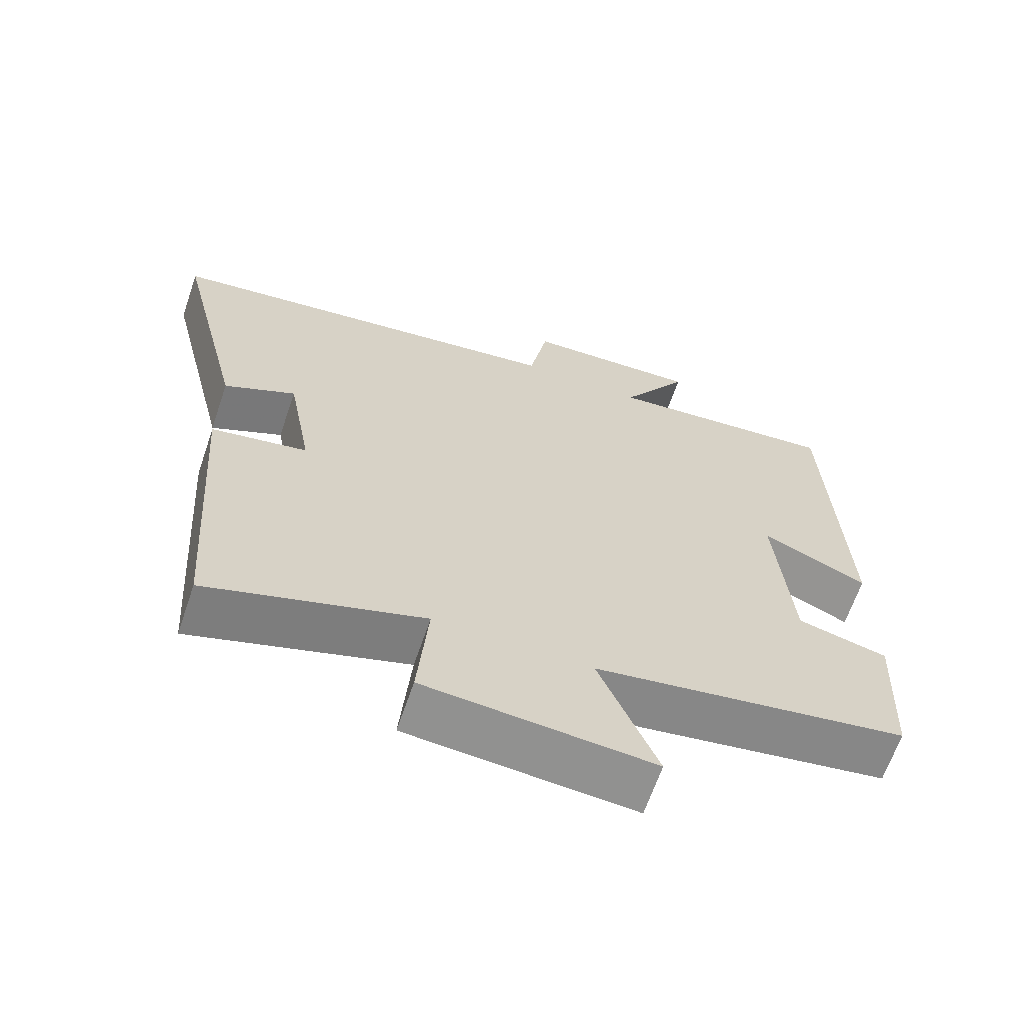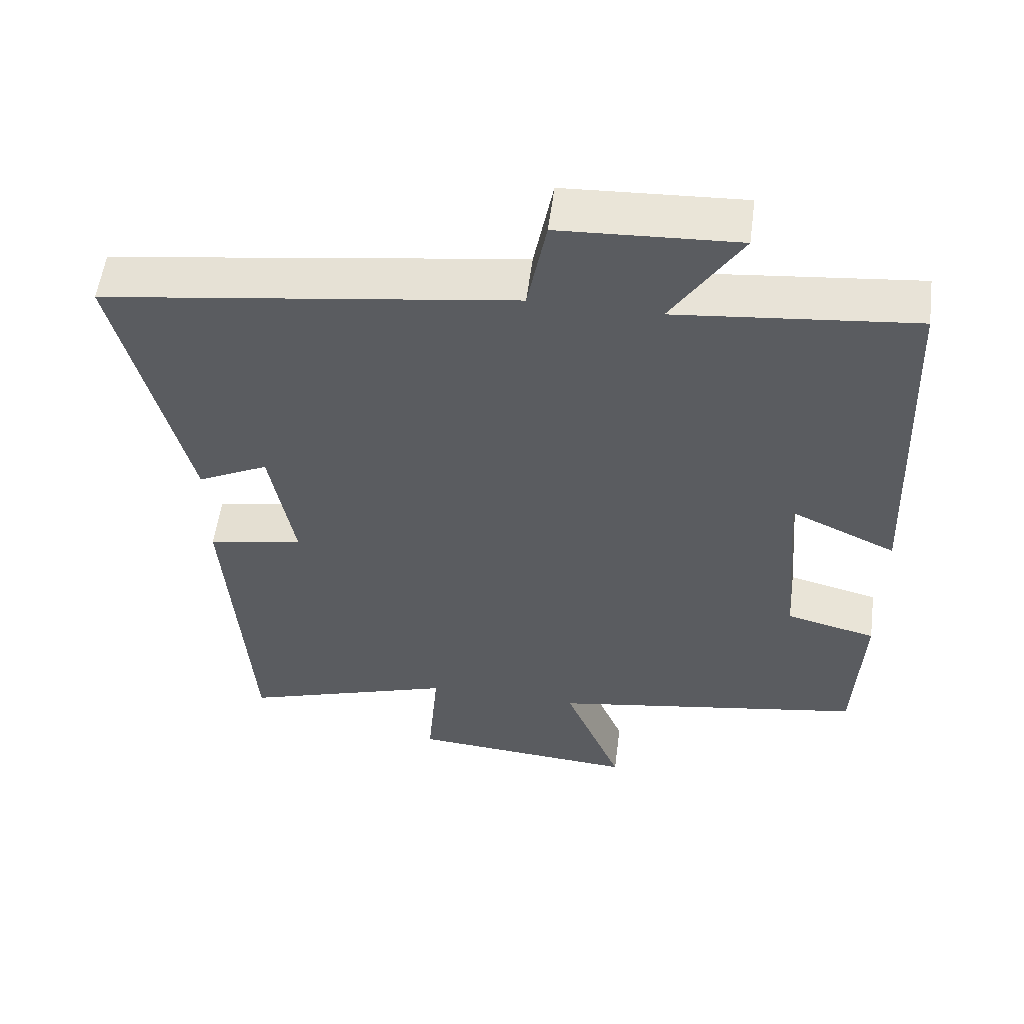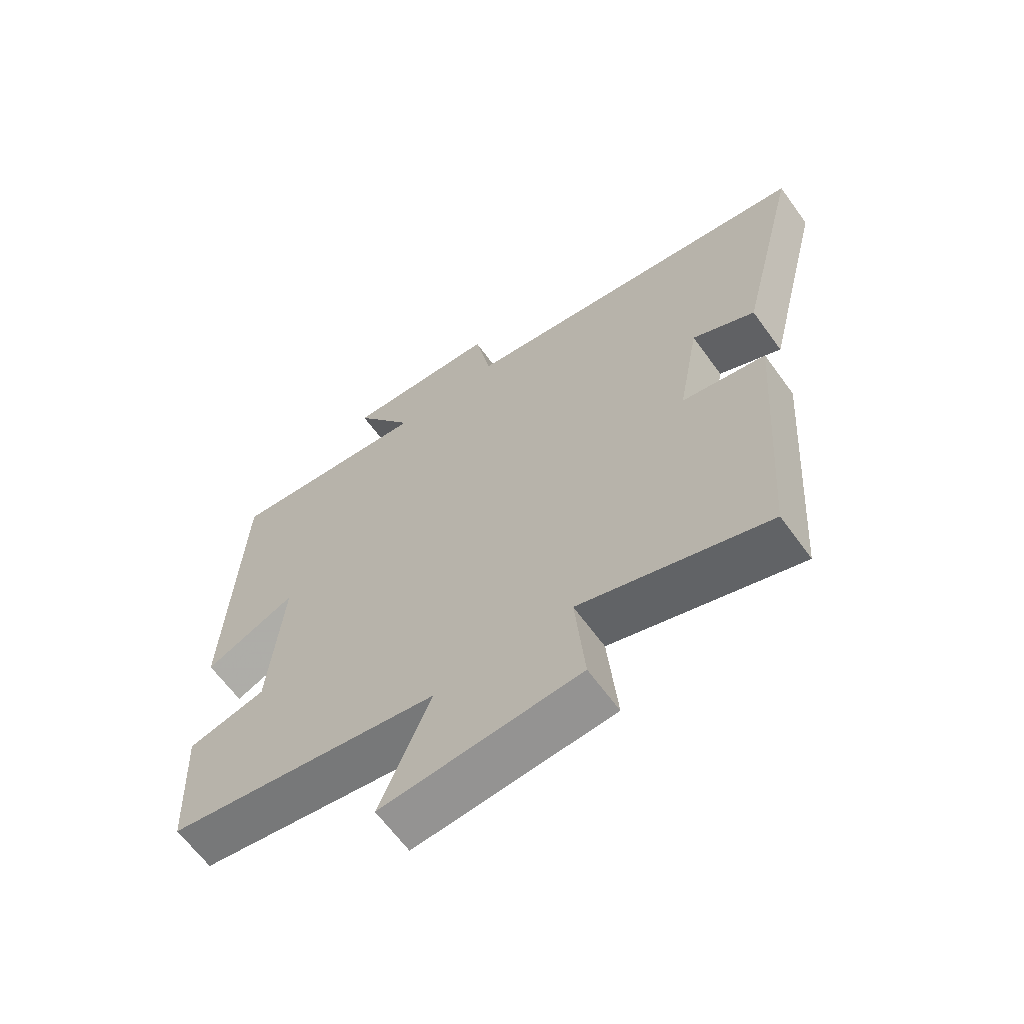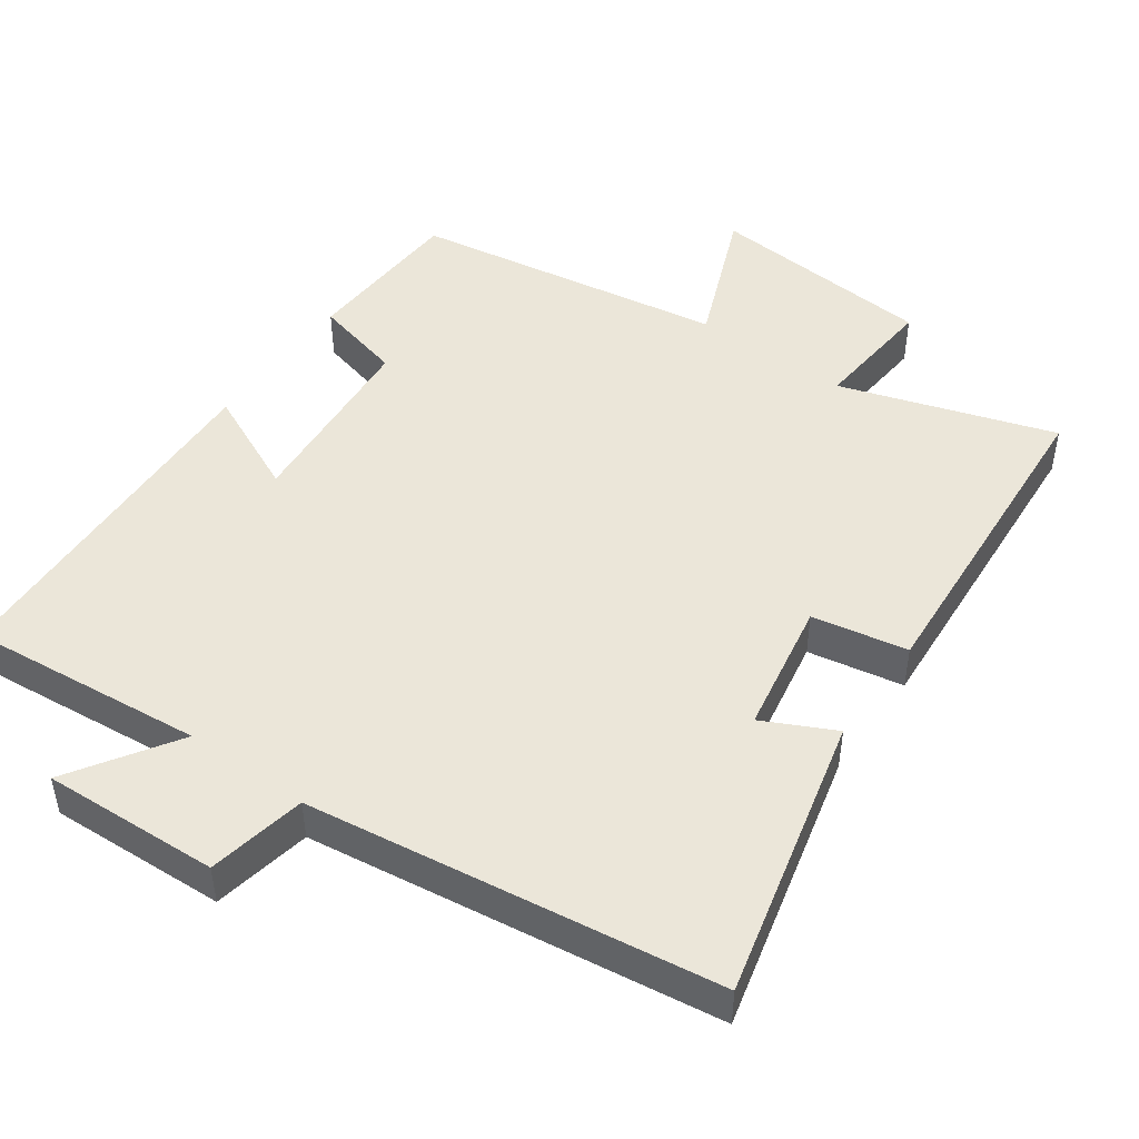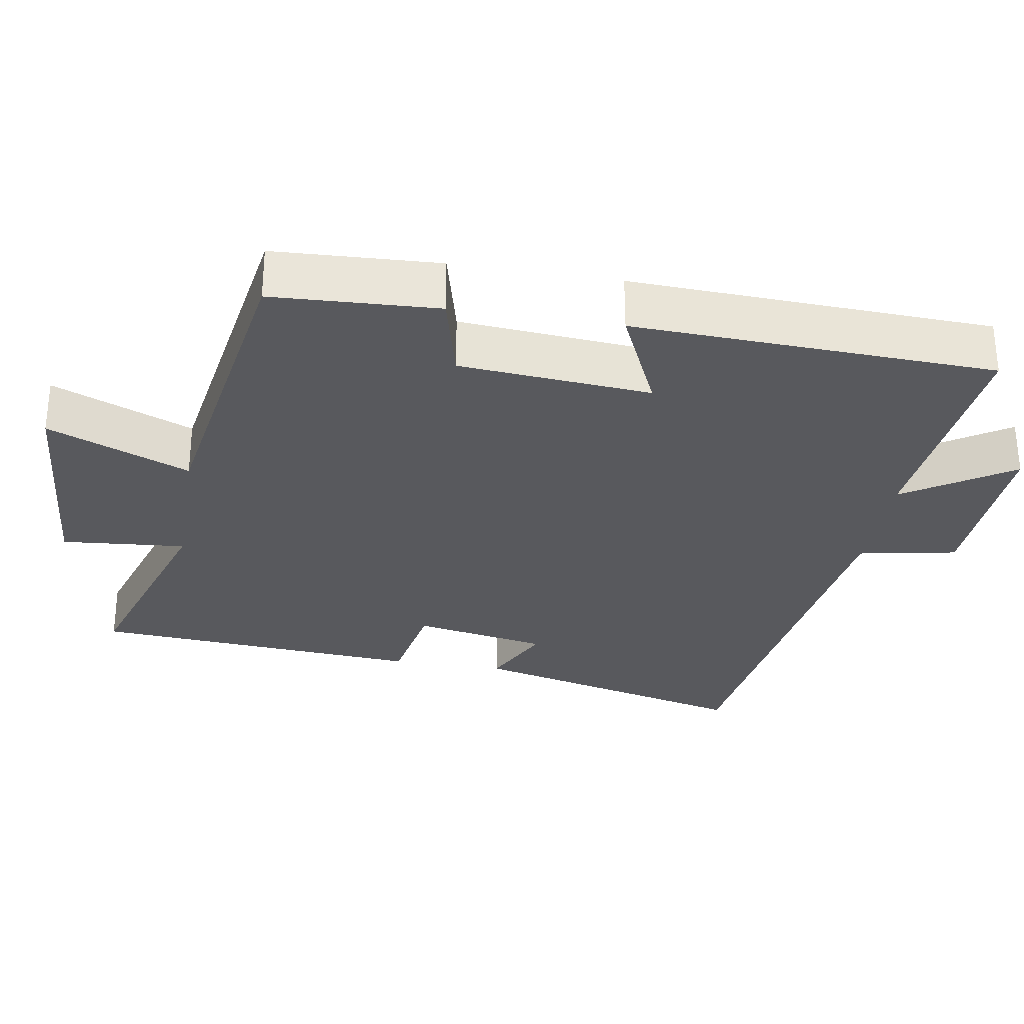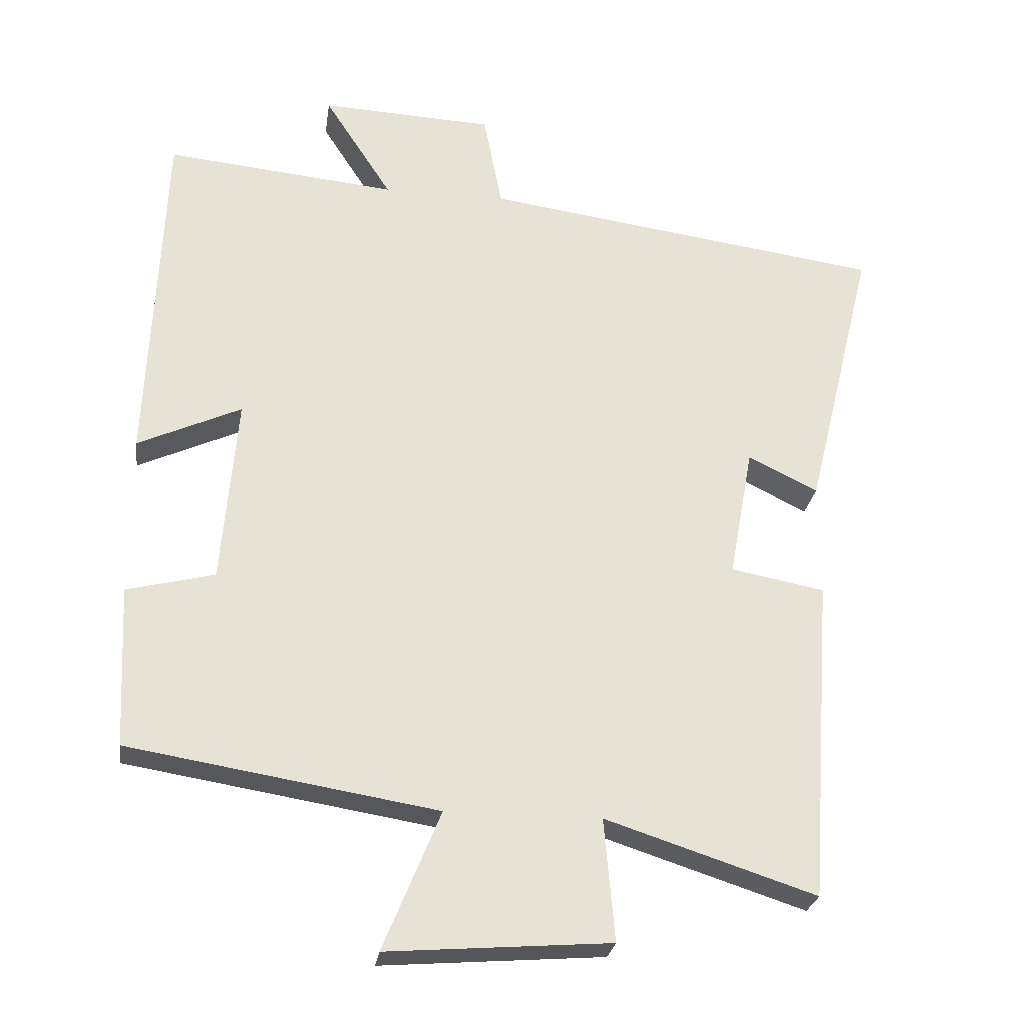
<metadata>
{"format":"obj","ext":"obj","renderer":"f3d","projection":"perspective","resolution":1024,"background":"white","views":[{"elev":-65.1,"azim":161.1,"up":"+Z"},{"elev":55.2,"azim":-172.6,"up":"+Z"},{"elev":-64.0,"azim":35.9,"up":"+Z"},{"elev":47.6,"azim":35.6,"up":"+Y"},{"elev":-30.0,"azim":-99.4,"up":"+Y"},{"elev":-26.3,"azim":-8.0,"up":"+Z"}]}
</metadata>
<code>
v 0.467 0.07 -0.597
v 0.169 0.07 -0.5
v 0.184 0.07 -0.673
v -0.132 0.07 -0.697
v -0.051 0.07 -0.5
v -0.489 0.07 -0.428
v -0.5 0.07 -0.199
v -0.375 0.07 -0.168
v -0.353 0.07 0.098
v -0.5 0.07 0.031
v -0.479 0.07 0.533
v -0.15 0.07 0.5
v -0.246 0.07 0.649
v 0 0.07 0.637
v 0.026 0.07 0.5
v 0.597 0.07 0.42
v 0.5 0.07 0.025
v 0.401 0.07 0.074
v 0.367 0.07 -0.112
v 0.5 0.07 -0.137
v 0.467 0 -0.597
v 0.169 0 -0.5
v 0.184 0 -0.673
v -0.132 0 -0.697
v -0.051 0 -0.5
v -0.489 0 -0.428
v -0.5 0 -0.199
v -0.375 0 -0.168
v -0.353 0 0.098
v -0.5 0 0.031
v -0.479 0 0.533
v -0.15 0 0.5
v -0.246 0 0.649
v 0 0 0.637
v 0.026 0 0.5
v 0.597 0 0.42
v 0.5 0 0.025
v 0.401 0 0.074
v 0.367 0 -0.112
v 0.5 0 -0.137
f 19 20 1 2
f 18 19 2
f 15 16 17 18
f 15 18 2
f 12 13 14 15
f 12 15 2 3
f 9 10 11 12
f 8 9 12 3
f 5 6 7 8
f 5 8 3
f 3 4 5
f 22 21 40 39
f 22 39 38
f 38 37 36 35
f 22 38 35
f 35 34 33 32
f 23 22 35 32
f 32 31 30 29
f 23 32 29 28
f 28 27 26 25
f 23 28 25
f 25 24 23
f 1 21 22 2
f 2 22 23 3
f 3 23 24 4
f 4 24 25 5
f 5 25 26 6
f 6 26 27 7
f 7 27 28 8
f 8 28 29 9
f 9 29 30 10
f 10 30 31 11
f 11 31 32 12
f 12 32 33 13
f 13 33 34 14
f 14 34 35 15
f 15 35 36 16
f 16 36 37 17
f 17 37 38 18
f 18 38 39 19
f 19 39 40 20
f 20 40 21 1

</code>
